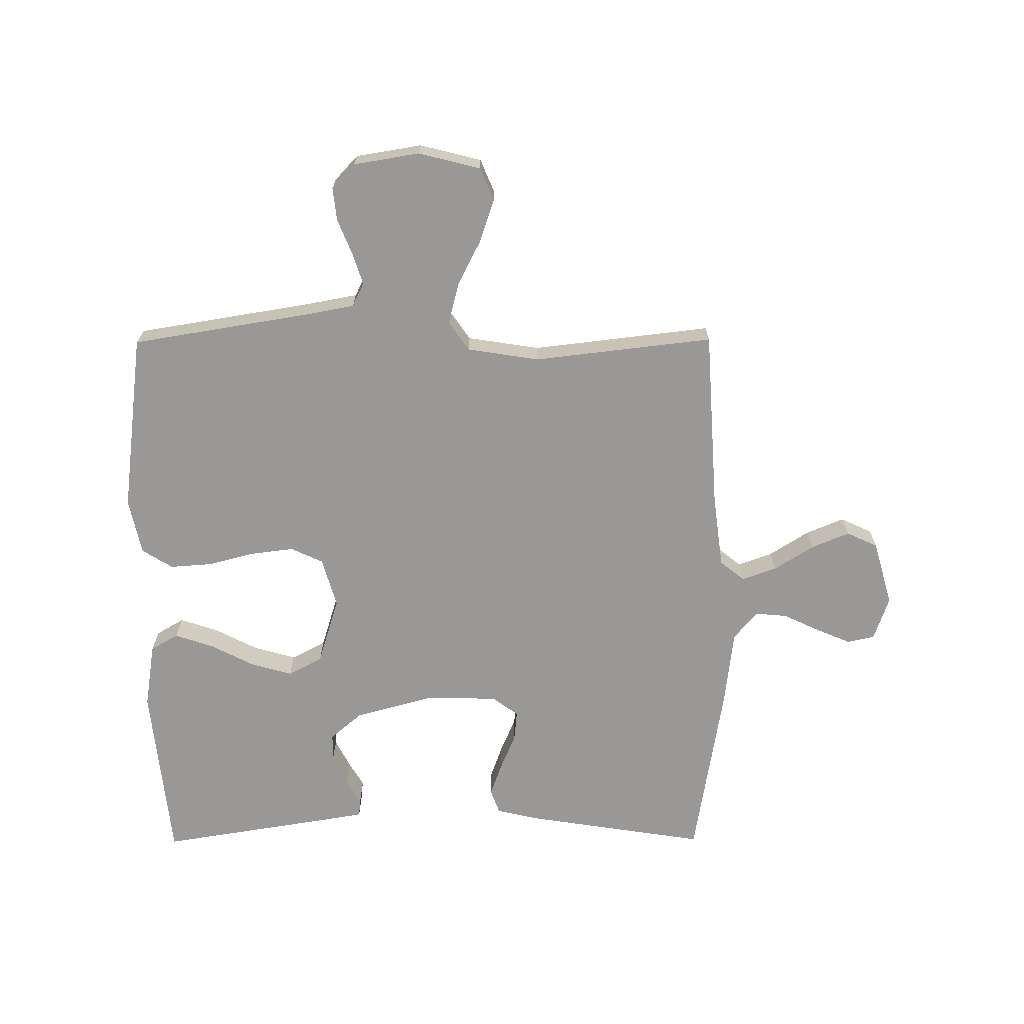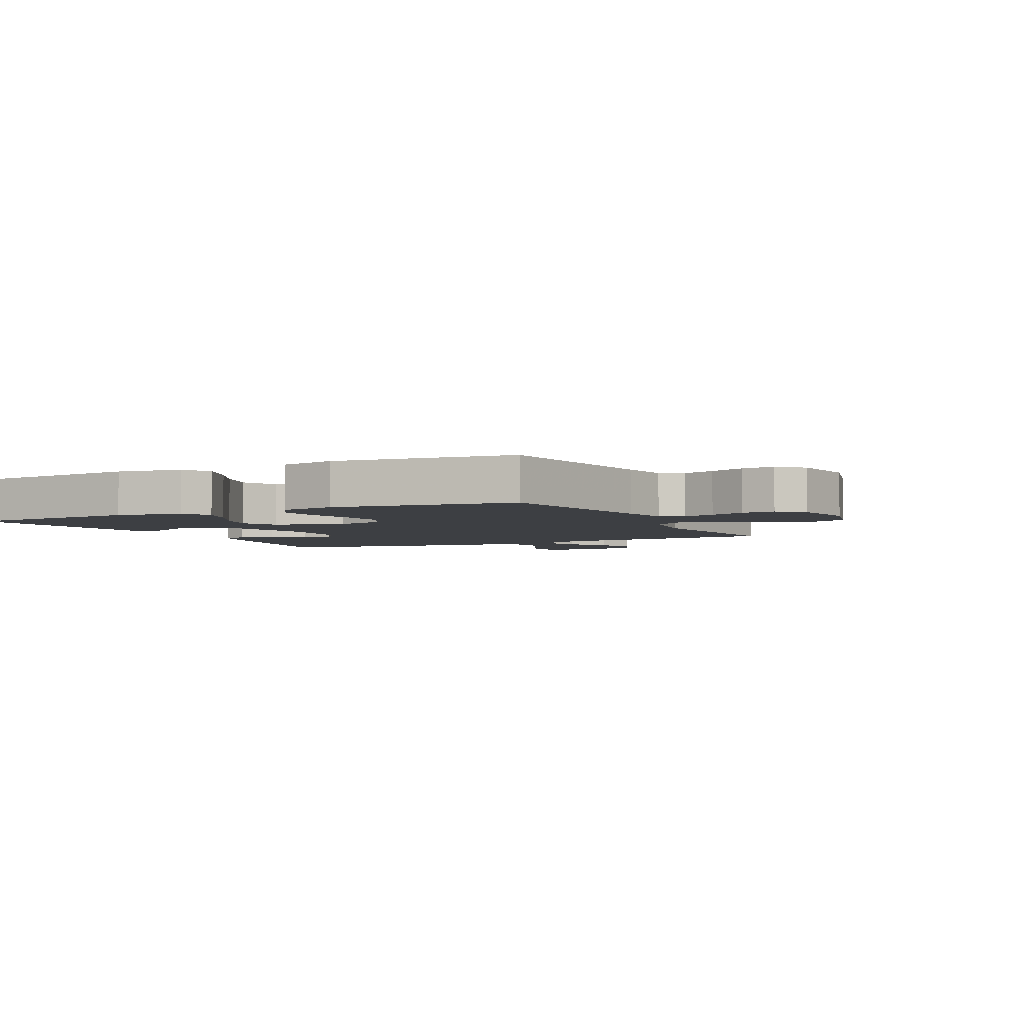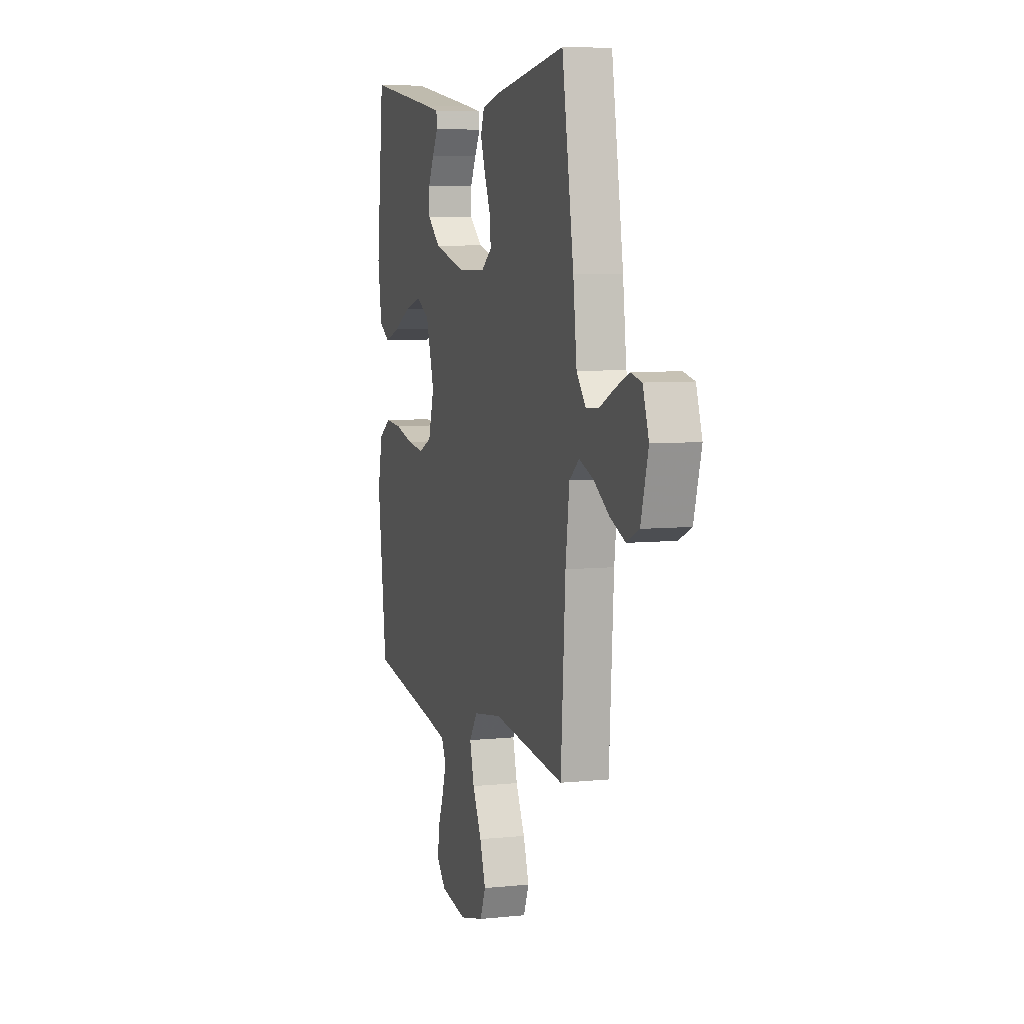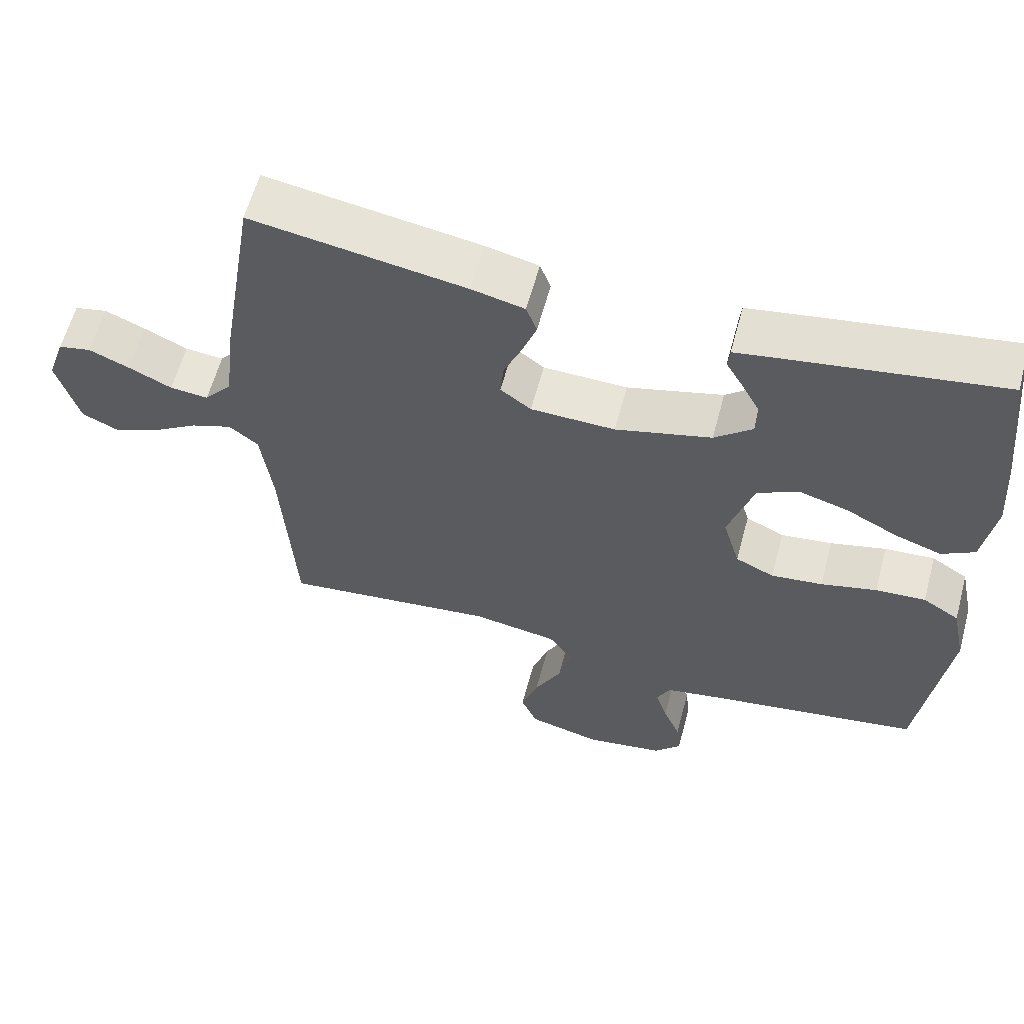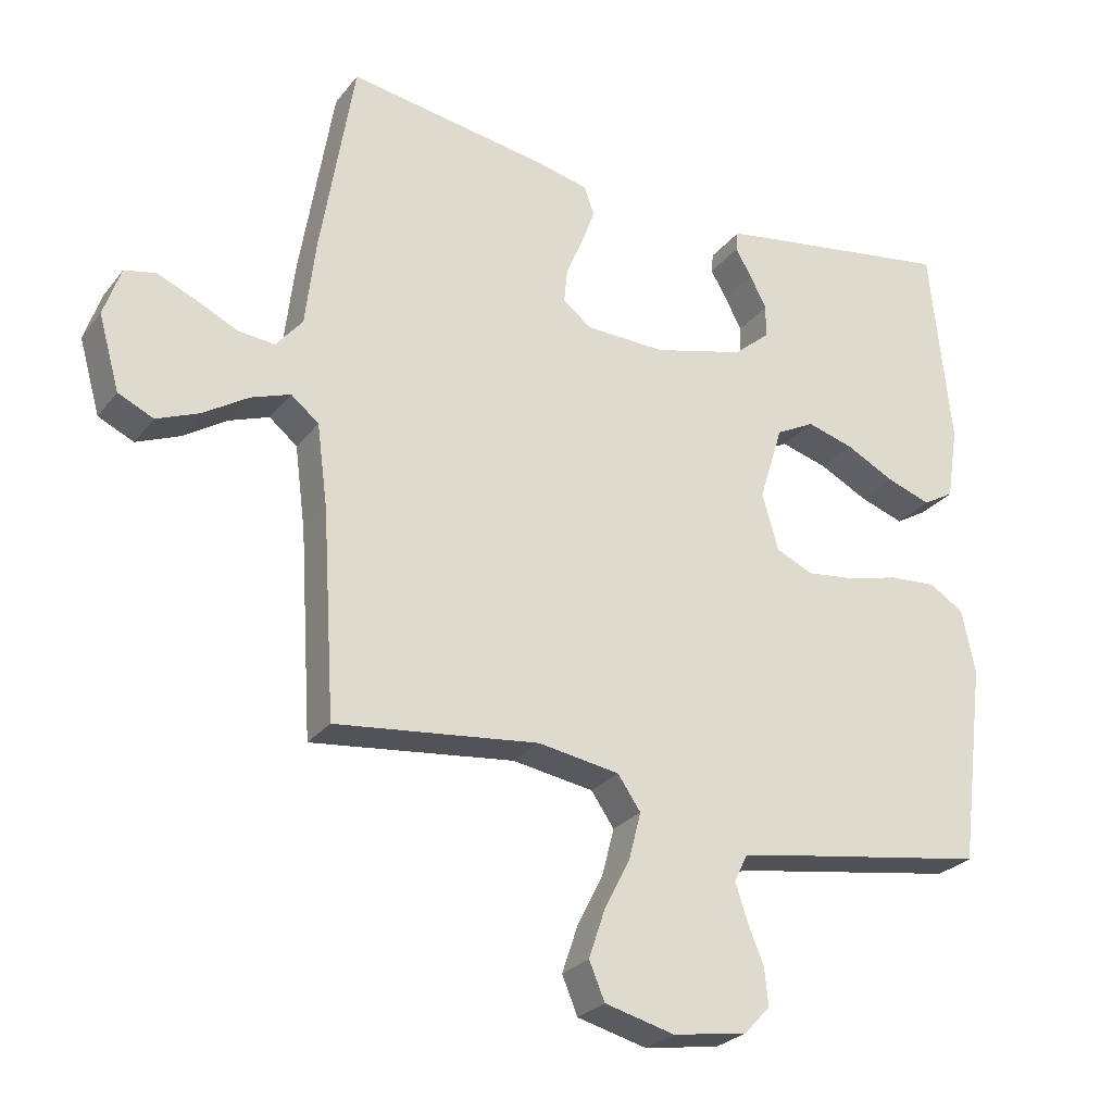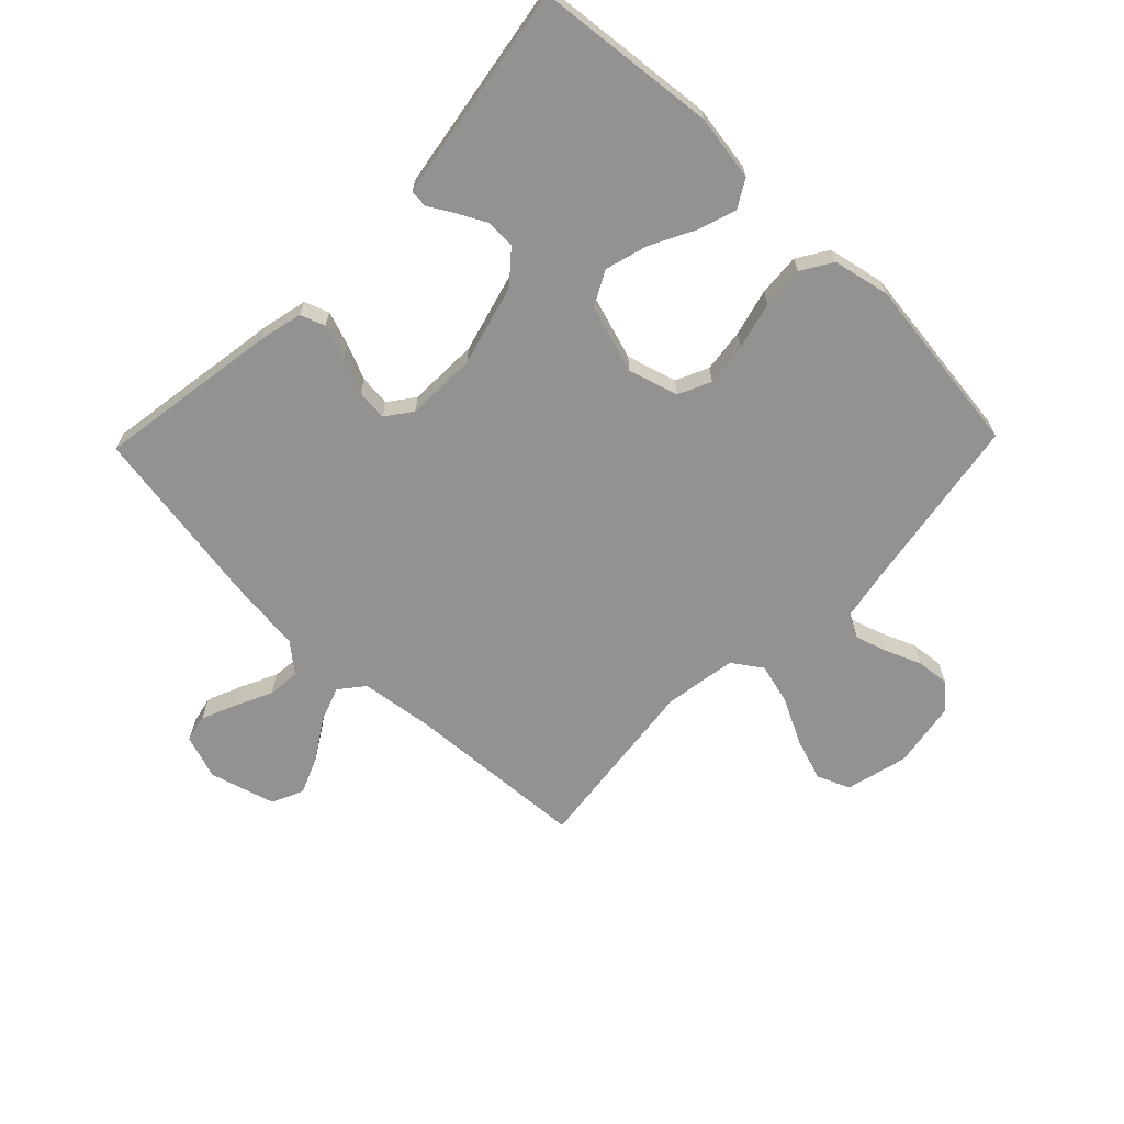
<metadata>
{"format":"obj","ext":"obj","renderer":"f3d","projection":"perspective","resolution":1024,"background":"white","views":[{"elev":-68.7,"azim":-179.7,"up":"+Y"},{"elev":-3.8,"azim":116.3,"up":"+Y"},{"elev":6.8,"azim":-106.9,"up":"+Z"},{"elev":60.5,"azim":15.1,"up":"+Z"},{"elev":-26.6,"azim":-29.4,"up":"+Z"},{"elev":-66.5,"azim":45.9,"up":"+Y"}]}
</metadata>
<code>
v -0.5 0.07 -0.5
v -0.519 0.07 -0.2
v -0.535 0.07 -0.077
v -0.576 0.07 -0.044
v -0.634 0.07 -0.065
v -0.7 0.07 -0.107
v -0.763 0.07 -0.133
v -0.815 0.07 -0.109
v -0.846 0.07 0
v -0.821 0.07 0.073
v -0.775 0.07 0.083
v -0.718 0.07 0.059
v -0.657 0.07 0.03
v -0.603 0.07 0.025
v -0.564 0.07 0.072
v -0.549 0.07 0.2
v -0.5 0.07 0.5
v -0.2 0.07 0.453
v -0.126 0.07 0.436
v -0.111 0.07 0.395
v -0.131 0.07 0.339
v -0.156 0.07 0.28
v -0.161 0.07 0.229
v -0.118 0.07 0.197
v 0 0.07 0.194
v 0.134 0.07 0.23
v 0.187 0.07 0.275
v 0.188 0.07 0.324
v 0.163 0.07 0.372
v 0.139 0.07 0.413
v 0.142 0.07 0.442
v 0.2 0.07 0.452
v 0.5 0.07 0.5
v 0.531 0.07 0.2
v 0.514 0.07 0.091
v 0.468 0.07 0.064
v 0.403 0.07 0.086
v 0.331 0.07 0.123
v 0.261 0.07 0.143
v 0.204 0.07 0.113
v 0.169 0.07 0
v 0.193 0.07 -0.083
v 0.247 0.07 -0.108
v 0.319 0.07 -0.099
v 0.397 0.07 -0.079
v 0.467 0.07 -0.074
v 0.518 0.07 -0.106
v 0.538 0.07 -0.2
v 0.5 0.07 -0.5
v 0.2 0.07 -0.549
v 0.12 0.07 -0.564
v 0.101 0.07 -0.603
v 0.118 0.07 -0.656
v 0.142 0.07 -0.715
v 0.148 0.07 -0.77
v 0.11 0.07 -0.811
v 0 0.07 -0.829
v -0.103 0.07 -0.803
v -0.126 0.07 -0.748
v -0.102 0.07 -0.677
v -0.064 0.07 -0.602
v -0.046 0.07 -0.533
v -0.08 0.07 -0.484
v -0.2 0.07 -0.465
v -0.5 0 -0.5
v -0.519 0 -0.2
v -0.535 0 -0.077
v -0.576 0 -0.044
v -0.634 0 -0.065
v -0.7 0 -0.107
v -0.763 0 -0.133
v -0.815 0 -0.109
v -0.846 0 0
v -0.821 0 0.073
v -0.775 0 0.083
v -0.718 0 0.059
v -0.657 0 0.03
v -0.603 0 0.025
v -0.564 0 0.072
v -0.549 0 0.2
v -0.5 0 0.5
v -0.2 0 0.453
v -0.126 0 0.436
v -0.111 0 0.395
v -0.131 0 0.339
v -0.156 0 0.28
v -0.161 0 0.229
v -0.118 0 0.197
v 0 0 0.194
v 0.134 0 0.23
v 0.187 0 0.275
v 0.188 0 0.324
v 0.163 0 0.372
v 0.139 0 0.413
v 0.142 0 0.442
v 0.2 0 0.452
v 0.5 0 0.5
v 0.531 0 0.2
v 0.514 0 0.091
v 0.468 0 0.064
v 0.403 0 0.086
v 0.331 0 0.123
v 0.261 0 0.143
v 0.204 0 0.113
v 0.169 0 0
v 0.193 0 -0.083
v 0.247 0 -0.108
v 0.319 0 -0.099
v 0.397 0 -0.079
v 0.467 0 -0.074
v 0.518 0 -0.106
v 0.538 0 -0.2
v 0.5 0 -0.5
v 0.2 0 -0.549
v 0.12 0 -0.564
v 0.101 0 -0.603
v 0.118 0 -0.656
v 0.142 0 -0.715
v 0.148 0 -0.77
v 0.11 0 -0.811
v 0 0 -0.829
v -0.103 0 -0.803
v -0.126 0 -0.748
v -0.102 0 -0.677
v -0.064 0 -0.602
v -0.046 0 -0.533
v -0.08 0 -0.484
v -0.2 0 -0.465
f 59 60 61
f 58 59 61
f 57 58 61
f 56 57 61
f 55 56 61
f 54 55 61
f 53 54 61
f 52 53 61 62
f 51 52 62 63
f 48 49 50
f 47 48 50
f 46 47 50
f 45 46 50
f 44 45 50
f 50 51 63
f 44 50 63
f 43 44 63
f 36 37 38
f 35 36 38
f 34 35 38
f 33 34 38
f 32 33 38
f 31 32 38
f 30 31 38
f 29 30 38
f 28 29 38
f 27 28 38 39
f 26 27 39 40
f 20 21 22
f 19 20 22
f 18 19 22
f 17 18 22
f 16 17 22
f 15 16 22
f 14 15 22 23
f 11 12 13
f 10 11 13
f 9 10 13
f 8 9 13
f 7 8 13
f 6 7 13
f 5 6 13
f 4 5 13 14
f 14 23 24
f 4 14 24
f 3 4 24
f 64 1 2
f 64 2 3
f 63 64 3
f 43 63 3
f 42 43 3
f 3 24 25
f 42 3 25
f 41 42 25
f 25 26 40 41
f 125 124 123
f 125 123 122
f 125 122 121
f 125 121 120
f 125 120 119
f 125 119 118
f 125 118 117
f 126 125 117 116
f 127 126 116 115
f 114 113 112
f 114 112 111
f 114 111 110
f 114 110 109
f 114 109 108
f 127 115 114
f 127 114 108
f 127 108 107
f 102 101 100
f 102 100 99
f 102 99 98
f 102 98 97
f 102 97 96
f 102 96 95
f 102 95 94
f 102 94 93
f 102 93 92
f 103 102 92 91
f 104 103 91 90
f 86 85 84
f 86 84 83
f 86 83 82
f 86 82 81
f 86 81 80
f 86 80 79
f 87 86 79 78
f 77 76 75
f 77 75 74
f 77 74 73
f 77 73 72
f 77 72 71
f 77 71 70
f 77 70 69
f 78 77 69 68
f 88 87 78
f 88 78 68
f 88 68 67
f 66 65 128
f 67 66 128
f 67 128 127
f 67 127 107
f 67 107 106
f 89 88 67
f 89 67 106
f 89 106 105
f 105 104 90 89
f 1 65 66 2
f 2 66 67 3
f 3 67 68 4
f 4 68 69 5
f 5 69 70 6
f 6 70 71 7
f 7 71 72 8
f 8 72 73 9
f 9 73 74 10
f 10 74 75 11
f 11 75 76 12
f 12 76 77 13
f 13 77 78 14
f 14 78 79 15
f 15 79 80 16
f 16 80 81 17
f 17 81 82 18
f 18 82 83 19
f 19 83 84 20
f 20 84 85 21
f 21 85 86 22
f 22 86 87 23
f 23 87 88 24
f 24 88 89 25
f 25 89 90 26
f 26 90 91 27
f 27 91 92 28
f 28 92 93 29
f 29 93 94 30
f 30 94 95 31
f 31 95 96 32
f 32 96 97 33
f 33 97 98 34
f 34 98 99 35
f 35 99 100 36
f 36 100 101 37
f 37 101 102 38
f 38 102 103 39
f 39 103 104 40
f 40 104 105 41
f 41 105 106 42
f 42 106 107 43
f 43 107 108 44
f 44 108 109 45
f 45 109 110 46
f 46 110 111 47
f 47 111 112 48
f 48 112 113 49
f 49 113 114 50
f 50 114 115 51
f 51 115 116 52
f 52 116 117 53
f 53 117 118 54
f 54 118 119 55
f 55 119 120 56
f 56 120 121 57
f 57 121 122 58
f 58 122 123 59
f 59 123 124 60
f 60 124 125 61
f 61 125 126 62
f 62 126 127 63
f 63 127 128 64
f 64 128 65 1

</code>
